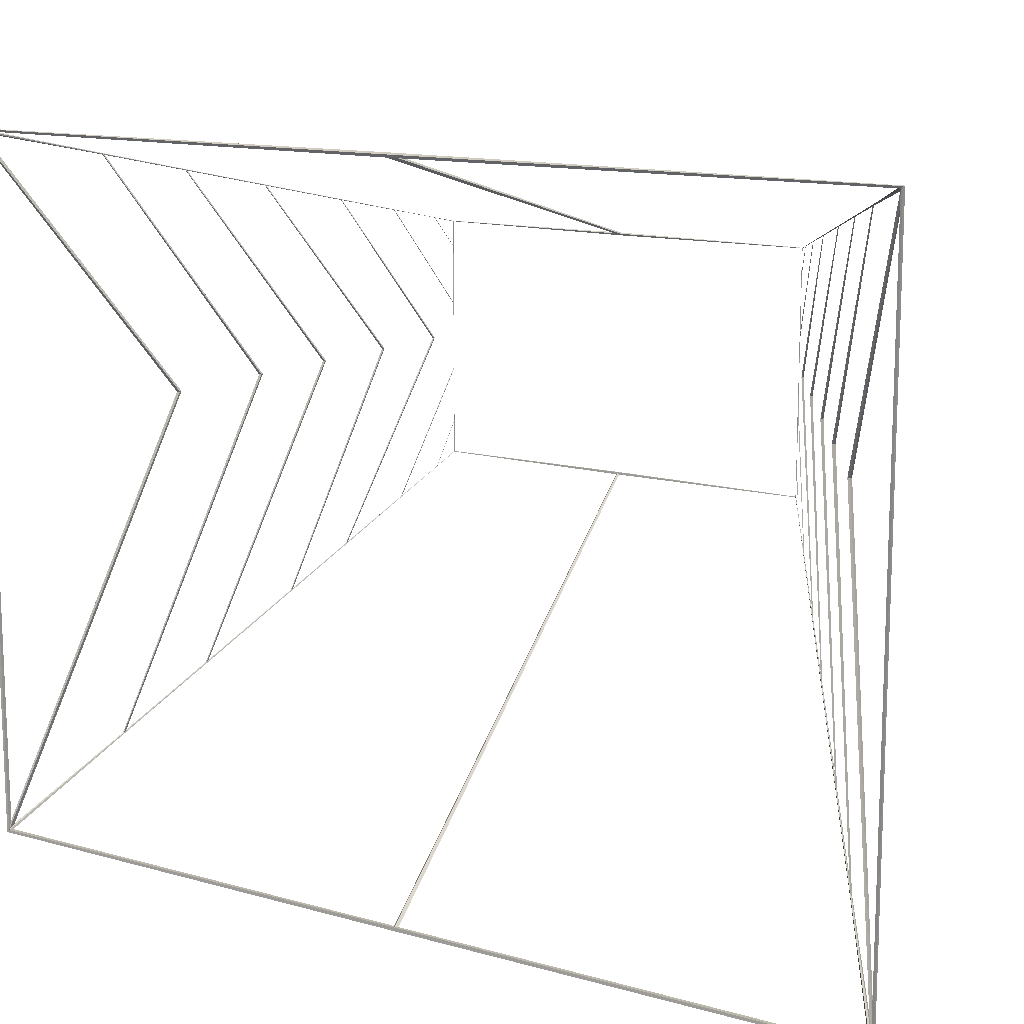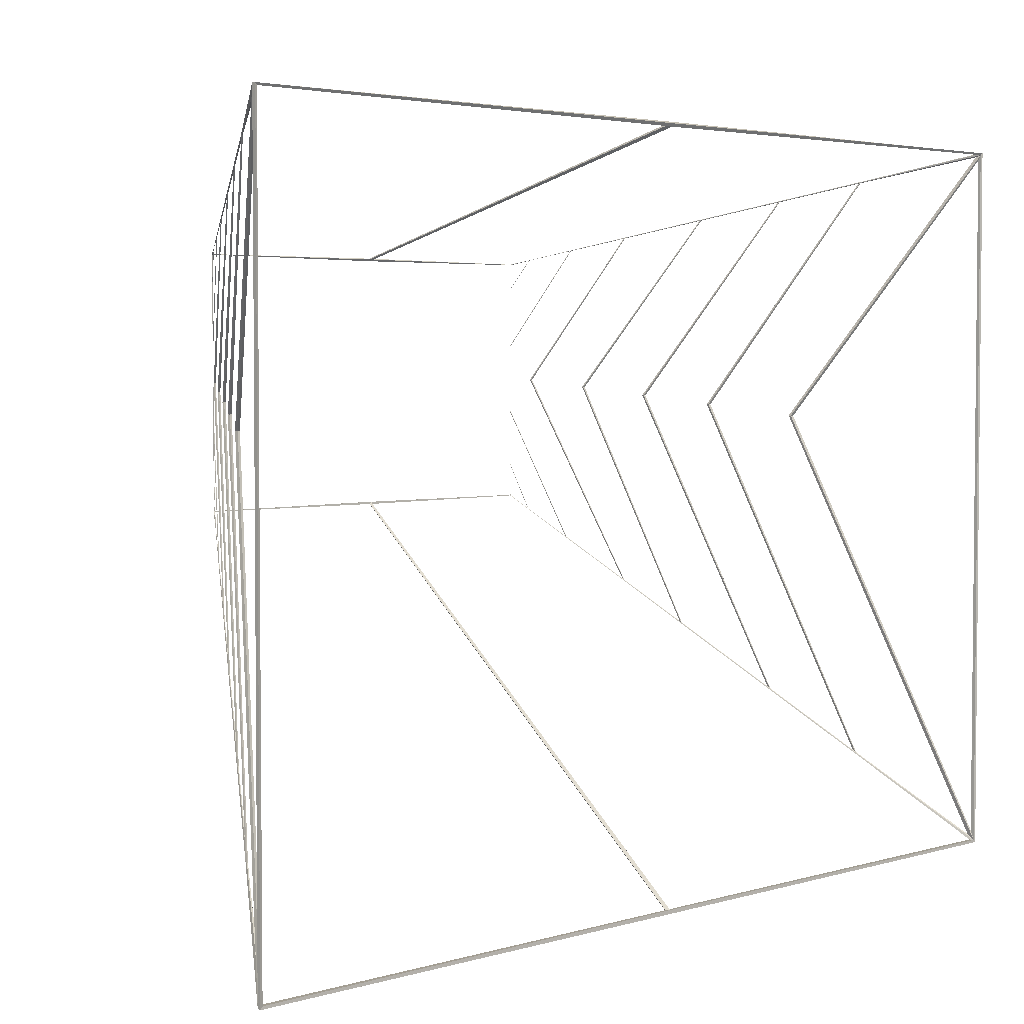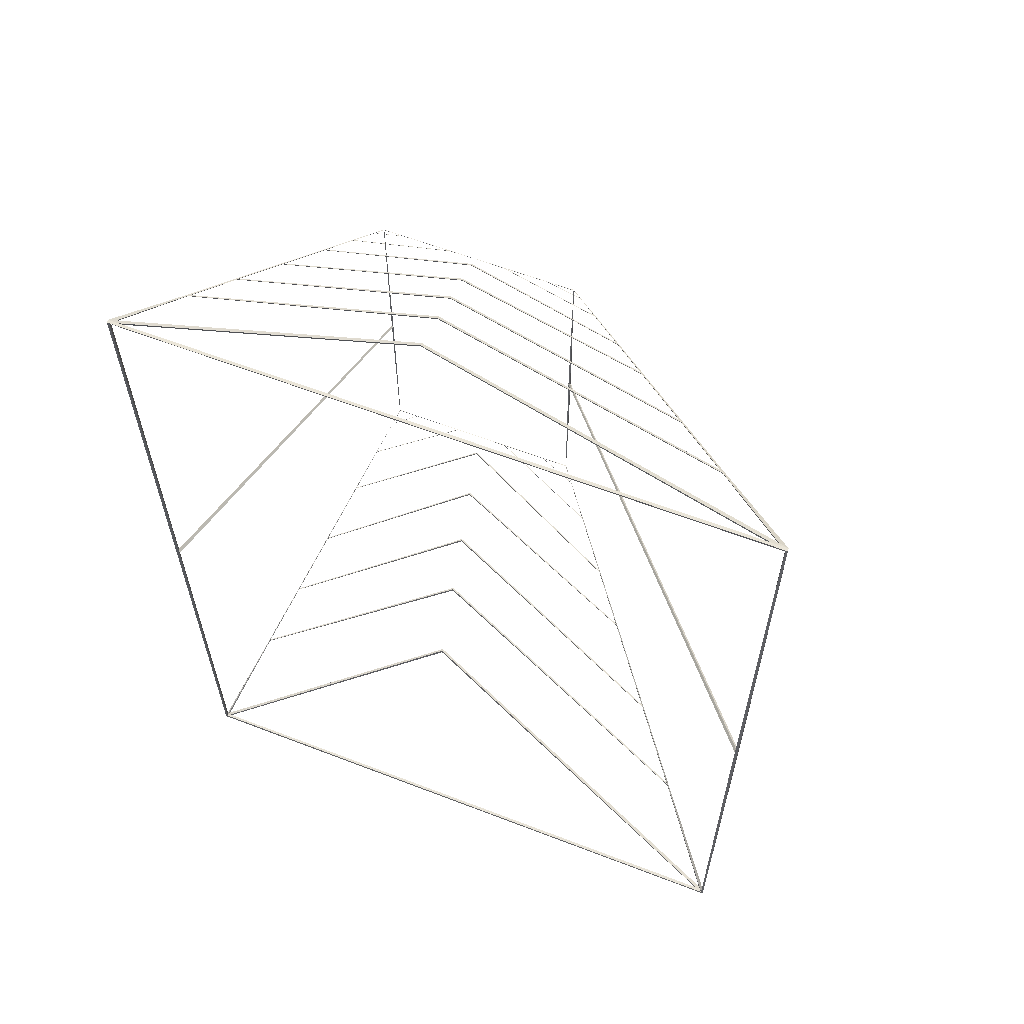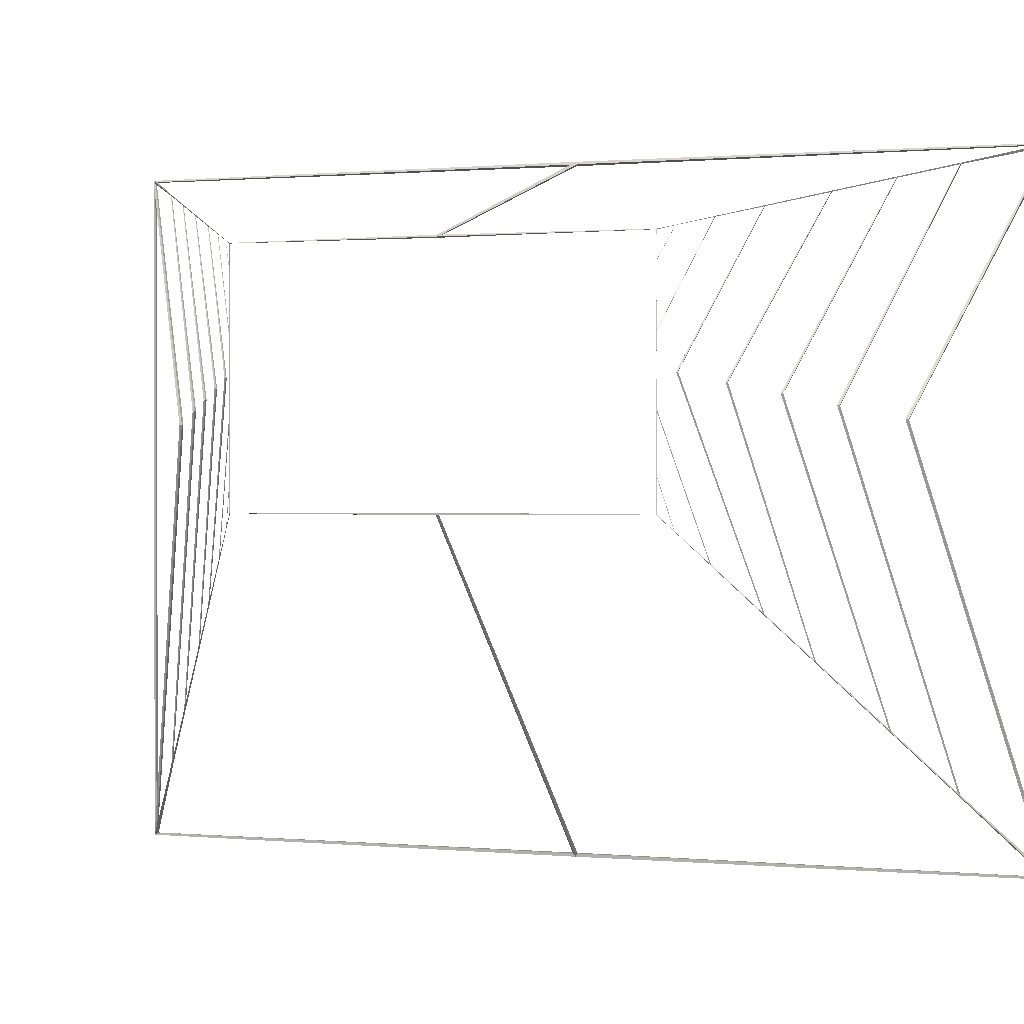
<metadata>
{"format":"obj","ext":"obj","renderer":"f3d","projection":"perspective","resolution":1024,"background":"white","views":[{"elev":13.3,"azim":-57.4,"up":"+Y"},{"elev":3.5,"azim":-135.4,"up":"+Y"},{"elev":60.2,"azim":-68.5,"up":"+Z"},{"elev":0.7,"azim":109.2,"up":"+Y"}]}
</metadata>
<code>
o wall
v 3.302 -0.186 -1.49
v 3.298 -0.1832 -1.486
v 3.302 1.627 -1.49
v 3.298 1.623 -1.487
v 0.3426 -2.829 -3.57
v 0.3174 -2.813 -3.554
v 0.3388 2.449 -3.571
v 0.3212 2.432 -3.552
v 3.308 -0.1933 0
v 3.292 -0.1759 -0
v 3.303 1.634 -0
v 3.297 1.615 0
v 0.3423 -2.835 0
v 0.3177 -2.807 -0
v 0.3345 2.457 -0
v 0.3255 2.424 0
v 1.076 2.24 -3.047
v 1.069 2.233 -3.04
v 1.579 2.101 -2.695
v 1.573 2.095 -2.689
v 2.074 1.965 -2.349
v 2.069 1.959 -2.344
v 2.56 1.831 -2.009
v 2.555 1.826 -2.004
v 2.561 -0.8459 -2.009
v 2.554 -0.8416 -2.004
v 2.19 -1.176 -2.269
v 2.182 -1.171 -2.263
v 1.623 -1.681 -2.666
v 1.613 -1.675 -2.659
v 1.079 -2.166 -3.047
v 1.066 -2.158 -3.039
v 2.438 0.6058 -2.103
v 2.426 0.6058 -2.085
v 2.024 0.5373 -2.394
v 2.01 0.5373 -2.374
v 1.503 0.451 -2.761
v 1.486 0.451 -2.737
v 3.168 0.7265 -1.59
v 3.159 0.7265 -1.577
v 3.301 0.749 -1.489
v 3.299 0.749 -1.487
v 2.828 0.6702 -1.829
v 2.817 0.6702 -1.814
v 3.182 -0.2908 -1.572
v 3.18 -0.2894 -1.57
v 3.301 0.06267 -1.489
v 3.299 0.06267 -1.487
v 2.935 -0.5126 -1.746
v 2.93 -0.5095 -1.743
v 3.302 0.4794 -1.49
v 3.298 0.4794 -1.486
v 2.907 1.735 -1.765
v 2.904 1.731 -1.762
v 3.301 0.9872 -1.49
v 3.299 0.9872 -1.486
v 3.175 1.66 -1.576
v 3.174 1.658 -1.575
v 3.301 1.432 -1.489
v 3.299 1.432 -1.487
v 3.302 -0.186 1.49
v 3.298 -0.1832 1.486
v 3.302 1.627 1.49
v 3.298 1.623 1.487
v 0.3426 -2.829 3.57
v 0.3174 -2.813 3.554
v 0.3388 2.449 3.571
v 0.3212 2.432 3.552
v 1.076 2.24 3.047
v 1.069 2.233 3.04
v 1.579 2.101 2.695
v 1.573 2.095 2.689
v 2.074 1.965 2.349
v 2.069 1.959 2.344
v 2.56 1.831 2.009
v 2.555 1.826 2.004
v 2.561 -0.8459 2.009
v 2.554 -0.8416 2.004
v 2.19 -1.176 2.269
v 2.182 -1.171 2.263
v 1.623 -1.681 2.666
v 1.613 -1.675 2.659
v 1.079 -2.166 3.047
v 1.066 -2.158 3.039
v 2.438 0.6058 2.103
v 2.426 0.6058 2.085
v 2.024 0.5373 2.394
v 2.01 0.5373 2.374
v 1.503 0.451 2.761
v 1.486 0.451 2.737
v 3.168 0.7265 1.59
v 3.159 0.7265 1.577
v 3.301 0.749 1.489
v 3.299 0.749 1.487
v 2.828 0.6702 1.829
v 2.817 0.6702 1.814
v 3.182 -0.2908 1.572
v 3.18 -0.2894 1.57
v 3.301 0.06267 1.489
v 3.299 0.06267 1.487
v 2.935 -0.5126 1.746
v 2.93 -0.5095 1.743
v 3.302 0.4794 1.49
v 3.298 0.4794 1.486
v 2.907 1.735 1.765
v 2.904 1.731 1.762
v 3.301 0.9872 1.49
v 3.299 0.9872 1.486
v 3.175 1.66 1.576
v 3.174 1.658 1.575
v 3.301 1.432 1.489
v 3.299 1.432 1.487
v 0.3438 -2.74 -3.552
v 1.48 0.4492 -2.759
v 0.3425 2.393 -3.553
v 0.3155 2.447 -3.569
v 0.3159 -2.832 -3.573
v 0.3438 -2.809 -0.01849
v 3.291 -0.1923 -0.01158
v 3.309 -0.1769 0
v 3.303 -0.1825 -1.486
v 3.298 -0.1867 -1.486
v 3.181 -0.2906 -1.57
v 2.931 -0.5121 -1.742
v 2.556 -0.8452 -2.002
v 2.184 -1.175 -2.261
v 1.615 -1.68 -2.656
v 1.07 -2.164 -3.036
v 0.3426 -2.81 -3.534
v 0.3162 -2.833 0
v 0.3464 2.436 -0.01701
v 0.3136 2.445 0
v 0.3447 2.436 -3.533
v 1.069 2.237 -3.038
v 1.573 2.099 -2.688
v 2.069 1.963 -2.342
v 2.555 1.829 -2.003
v 2.904 1.733 -1.761
v 3.174 1.659 -1.574
v 3.297 1.625 -1.486
v 3.303 1.623 -1.487
v 3.31 1.622 0
v 3.29 1.627 -0.01009
v 2.08 1.955 -2.34
v 2.831 0.6713 -1.816
v 2.197 -1.157 -2.258
v 2.554 -0.8406 -2.009
v 3.156 0.7258 -1.588
v 2.556 1.825 -2.008
v 1.586 2.09 -2.685
v 2.442 0.607 -2.087
v 1.631 -1.657 -2.653
v 2.182 -1.17 -2.268
v 2.814 0.6691 -1.827
v 2.069 1.958 -2.348
v 1.084 2.227 -3.036
v 2.029 0.5386 -2.376
v 1.088 -2.138 -3.033
v 1.613 -1.673 -2.666
v 2.422 0.6045 -2.101
v 1.574 2.094 -2.694
v 0.3592 2.417 -3.542
v 1.508 0.4528 -2.739
v 0.3629 -2.771 -3.539
v 1.067 -2.157 -3.047
v 2.005 0.5359 -2.392
v 1.07 2.231 -3.046
v 3.299 0.749 -1.489
v 3.301 0.749 -1.487
v 3.302 0.9872 -1.487
v 3.298 0.9864 -1.49
v 2.904 1.731 -1.765
v 2.565 1.823 -2.001
v 3.171 0.7271 -1.578
v 2.568 -0.8289 -1.999
v 2.93 -0.5088 -1.746
v 3.298 0.48 -1.49
v 3.302 0.4794 -1.486
v 3.299 0.05385 -1.489
v 3.184 -0.2856 -1.569
v 3.297 -0.183 -1.49
v 3.301 0.06267 -1.487
v 3.298 0.4657 -1.49
v 2.939 -0.5008 -1.74
v 3.18 -0.2891 -1.572
v 3.299 0.06302 -1.489
v 2.91 1.729 -1.76
v 3.298 0.9961 -1.49
v 3.301 1.432 -1.487
v 3.299 1.431 -1.489
v 3.174 1.658 -1.576
v 3.177 1.657 -1.574
v 3.299 1.437 -1.489
v 3.297 1.622 -1.49
v 0.3438 -2.74 3.552
v 0.3159 -2.832 3.573
v 0.3155 2.447 3.569
v 0.3425 2.393 3.553
v 1.48 0.4492 2.759
v 0.3438 -2.809 0.01849
v 0.3426 -2.81 3.534
v 1.07 -2.164 3.036
v 1.615 -1.68 2.656
v 2.184 -1.175 2.261
v 2.556 -0.8452 2.002
v 2.931 -0.5121 1.742
v 3.181 -0.2906 1.57
v 3.298 -0.1867 1.486
v 3.303 -0.1825 1.486
v 3.291 -0.1923 0.01158
v 0.3464 2.436 0.01701
v 3.29 1.627 0.01009
v 3.303 1.623 1.487
v 3.297 1.625 1.486
v 3.174 1.659 1.574
v 2.904 1.733 1.761
v 2.555 1.829 2.003
v 2.069 1.963 2.342
v 1.573 2.099 2.688
v 1.069 2.237 3.038
v 0.3447 2.436 3.533
v 2.08 1.955 2.34
v 2.556 1.825 2.008
v 3.156 0.7258 1.588
v 2.554 -0.8406 2.009
v 2.197 -1.157 2.258
v 2.831 0.6713 1.816
v 1.586 2.09 2.685
v 2.069 1.958 2.348
v 2.814 0.6691 1.827
v 2.182 -1.17 2.268
v 1.631 -1.657 2.653
v 2.442 0.607 2.087
v 1.084 2.227 3.036
v 1.574 2.094 2.694
v 2.422 0.6045 2.101
v 1.613 -1.673 2.666
v 1.088 -2.138 3.033
v 2.029 0.5386 2.376
v 0.3592 2.417 3.542
v 1.07 2.231 3.046
v 2.005 0.5359 2.392
v 1.067 -2.157 3.047
v 0.3629 -2.771 3.539
v 1.508 0.4528 2.739
v 3.299 0.749 1.489
v 3.301 0.749 1.487
v 3.302 0.4794 1.486
v 3.298 0.48 1.49
v 2.93 -0.5088 1.746
v 2.568 -0.8289 1.999
v 3.171 0.7271 1.578
v 2.565 1.823 2.001
v 2.904 1.731 1.765
v 3.298 0.9864 1.49
v 3.302 0.9872 1.487
v 3.299 0.05385 1.489
v 3.301 0.06267 1.487
v 3.297 -0.183 1.49
v 3.184 -0.2856 1.569
v 3.298 0.4657 1.49
v 3.299 0.06302 1.489
v 3.18 -0.2891 1.572
v 2.939 -0.5008 1.74
v 2.91 1.729 1.76
v 3.174 1.658 1.576
v 3.299 1.431 1.489
v 3.301 1.432 1.487
v 3.298 0.9961 1.49
v 3.177 1.657 1.574
v 3.297 1.622 1.49
v 3.299 1.437 1.489
f 113 114 37 5
f 114 113 6 38
f 114 115 7 37
f 115 114 38 8
f 115 113 5 7
f 113 115 8 6
f 117 116 7 5
f 116 117 6 8
f 118 119 9 13
f 119 118 14 10
f 119 122 1 9
f 122 119 10 2
f 121 120 9 1
f 120 121 2 10
f 122 123 45 1
f 123 122 2 46
f 123 124 49 45
f 124 123 46 50
f 124 125 25 49
f 125 124 50 26
f 125 126 27 25
f 126 125 26 28
f 126 127 29 27
f 127 126 28 30
f 127 128 31 29
f 128 127 30 32
f 128 129 5 31
f 129 128 32 6
f 129 118 13 5
f 118 129 6 14
f 130 117 5 13
f 117 130 14 6
f 131 133 7 15
f 133 131 16 8
f 116 132 15 7
f 132 116 8 16
f 133 134 17 7
f 134 133 8 18
f 134 135 19 17
f 135 134 18 20
f 135 136 21 19
f 136 135 20 22
f 136 137 23 21
f 137 136 22 24
f 137 138 53 23
f 138 137 24 54
f 138 139 57 53
f 139 138 54 58
f 139 140 3 57
f 140 139 58 4
f 140 143 11 3
f 143 140 4 12
f 142 141 3 11
f 141 142 12 4
f 143 131 15 11
f 131 143 12 16
f 144 145 43 21
f 145 144 22 44
f 145 146 27 43
f 146 145 44 28
f 146 147 25 27
f 147 146 28 26
f 147 148 39 25
f 148 147 26 40
f 148 149 23 39
f 149 148 40 24
f 149 144 21 23
f 144 149 24 22
f 150 151 33 19
f 151 150 20 34
f 151 152 29 33
f 152 151 34 30
f 152 153 27 29
f 153 152 30 28
f 153 154 43 27
f 154 153 28 44
f 154 155 21 43
f 155 154 44 22
f 155 150 19 21
f 150 155 22 20
f 156 157 35 17
f 157 156 18 36
f 157 158 31 35
f 158 157 36 32
f 158 159 29 31
f 159 158 32 30
f 159 160 33 29
f 160 159 30 34
f 160 161 19 33
f 161 160 34 20
f 161 156 17 19
f 156 161 20 18
f 162 163 37 7
f 163 162 8 38
f 163 164 5 37
f 164 163 38 6
f 164 165 31 5
f 165 164 6 32
f 165 166 35 31
f 166 165 32 36
f 166 167 17 35
f 167 166 36 18
f 167 162 7 17
f 162 167 18 8
f 168 171 55 41
f 171 168 42 56
f 170 169 41 55
f 169 170 56 42
f 171 172 53 55
f 172 171 56 54
f 172 173 23 53
f 173 172 54 24
f 173 174 39 23
f 174 173 24 40
f 174 175 25 39
f 175 174 40 26
f 175 176 49 25
f 176 175 26 50
f 176 177 51 49
f 177 176 50 52
f 177 168 41 51
f 168 177 52 42
f 169 178 51 41
f 178 169 42 52
f 179 180 45 47
f 180 179 48 46
f 180 181 1 45
f 181 180 46 2
f 181 179 47 1
f 179 181 2 48
f 182 121 1 47
f 121 182 48 2
f 183 184 49 51
f 184 183 52 50
f 184 185 45 49
f 185 184 50 46
f 185 186 47 45
f 186 185 46 48
f 186 183 51 47
f 183 186 48 52
f 178 182 47 51
f 182 178 52 48
f 187 188 55 53
f 188 187 54 56
f 188 190 59 55
f 190 188 56 60
f 189 170 55 59
f 170 189 60 56
f 190 191 57 59
f 191 190 60 58
f 191 187 53 57
f 187 191 58 54
f 192 193 59 57
f 193 192 58 60
f 193 194 3 59
f 194 193 60 4
f 141 189 59 3
f 189 141 4 60
f 194 192 57 3
f 192 194 4 58
f 195 198 67 65
f 198 195 66 68
f 197 196 65 67
f 196 197 68 66
f 198 199 89 67
f 199 198 68 90
f 199 195 65 89
f 195 199 90 66
f 200 201 65 13
f 201 200 14 66
f 196 130 13 65
f 130 196 66 14
f 201 202 83 65
f 202 201 66 84
f 202 203 81 83
f 203 202 84 82
f 203 204 79 81
f 204 203 82 80
f 204 205 77 79
f 205 204 80 78
f 205 206 101 77
f 206 205 78 102
f 206 207 97 101
f 207 206 102 98
f 207 208 61 97
f 208 207 98 62
f 208 210 9 61
f 210 208 62 10
f 120 209 61 9
f 209 120 10 62
f 210 200 13 9
f 200 210 10 14
f 211 212 11 15
f 212 211 16 12
f 212 214 63 11
f 214 212 12 64
f 213 142 11 63
f 142 213 64 12
f 214 215 109 63
f 215 214 64 110
f 215 216 105 109
f 216 215 110 106
f 216 217 75 105
f 217 216 106 76
f 217 218 73 75
f 218 217 76 74
f 218 219 71 73
f 219 218 74 72
f 219 220 69 71
f 220 219 72 70
f 220 221 67 69
f 221 220 70 68
f 221 211 15 67
f 211 221 68 16
f 132 197 67 15
f 197 132 16 68
f 222 223 75 73
f 223 222 74 76
f 223 224 91 75
f 224 223 76 92
f 224 225 77 91
f 225 224 92 78
f 225 226 79 77
f 226 225 78 80
f 226 227 95 79
f 227 226 80 96
f 227 222 73 95
f 222 227 96 74
f 228 229 73 71
f 229 228 72 74
f 229 230 95 73
f 230 229 74 96
f 230 231 79 95
f 231 230 96 80
f 231 232 81 79
f 232 231 80 82
f 232 233 85 81
f 233 232 82 86
f 233 228 71 85
f 228 233 86 72
f 234 235 71 69
f 235 234 70 72
f 235 236 85 71
f 236 235 72 86
f 236 237 81 85
f 237 236 86 82
f 237 238 83 81
f 238 237 82 84
f 238 239 87 83
f 239 238 84 88
f 239 234 69 87
f 234 239 88 70
f 240 241 69 67
f 241 240 68 70
f 241 242 87 69
f 242 241 70 88
f 242 243 83 87
f 243 242 88 84
f 243 244 65 83
f 244 243 84 66
f 244 245 89 65
f 245 244 66 90
f 245 240 67 89
f 240 245 90 68
f 246 249 103 93
f 249 246 94 104
f 248 247 93 103
f 247 248 104 94
f 249 250 101 103
f 250 249 104 102
f 250 251 77 101
f 251 250 102 78
f 251 252 91 77
f 252 251 78 92
f 252 253 75 91
f 253 252 92 76
f 253 254 105 75
f 254 253 76 106
f 254 255 107 105
f 255 254 106 108
f 255 246 93 107
f 246 255 108 94
f 247 256 107 93
f 256 247 94 108
f 257 259 61 99
f 259 257 100 62
f 209 258 99 61
f 258 209 62 100
f 259 260 97 61
f 260 259 62 98
f 260 257 99 97
f 257 260 98 100
f 261 262 99 103
f 262 261 104 100
f 258 248 103 99
f 248 258 100 104
f 262 263 97 99
f 263 262 100 98
f 263 264 101 97
f 264 263 98 102
f 264 261 103 101
f 261 264 102 104
f 265 266 109 105
f 266 265 106 110
f 266 267 111 109
f 267 266 110 112
f 267 269 107 111
f 269 267 112 108
f 256 268 111 107
f 268 256 108 112
f 269 265 105 107
f 265 269 108 106
f 270 271 63 109
f 271 270 110 64
f 271 272 111 63
f 272 271 64 112
f 268 213 63 111
f 213 268 112 64
f 272 270 109 111
f 270 272 112 110

</code>
